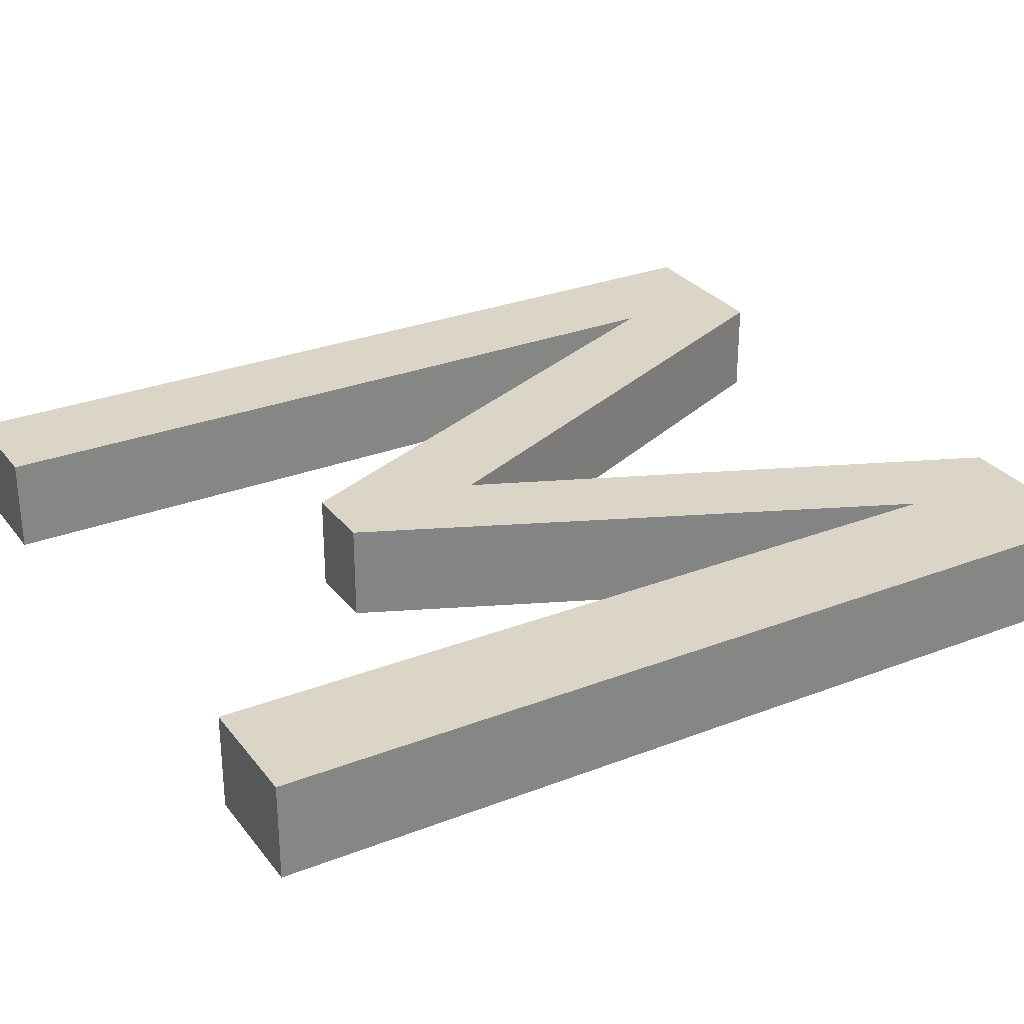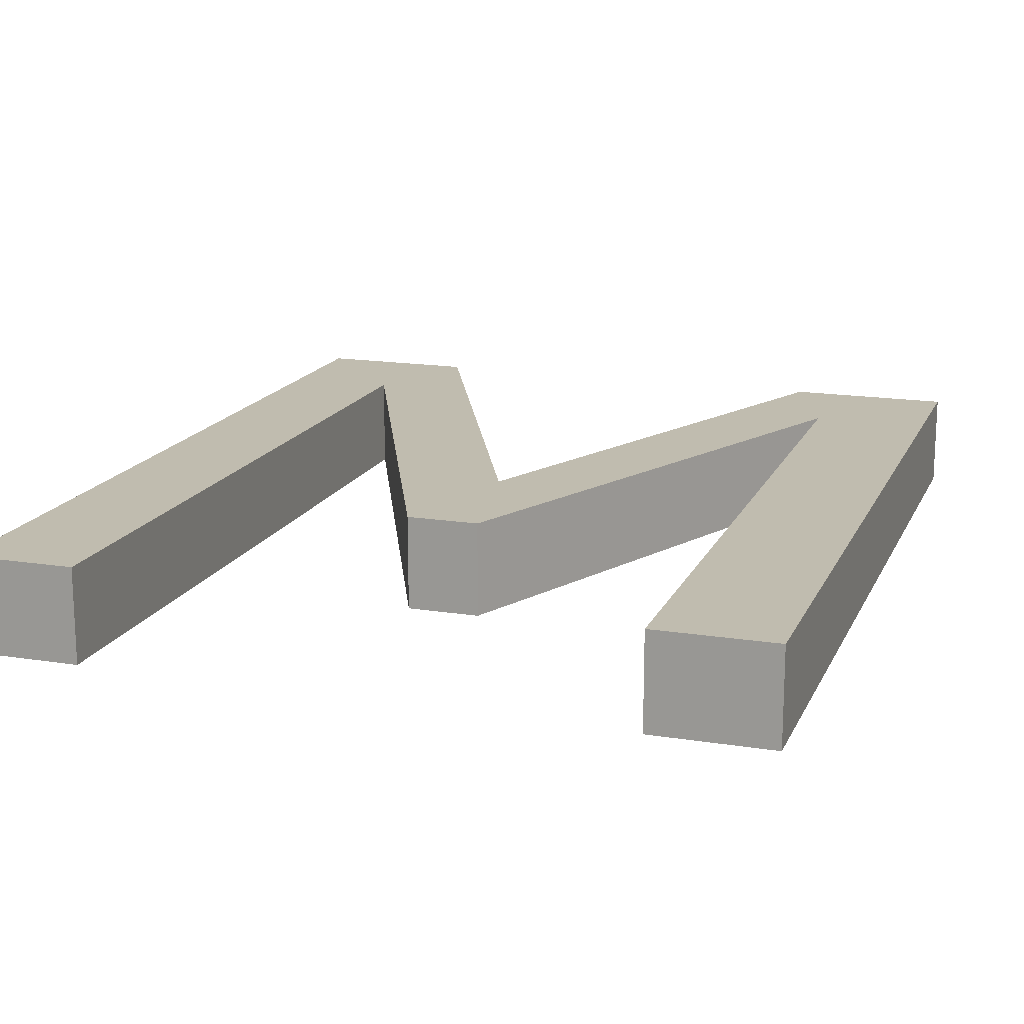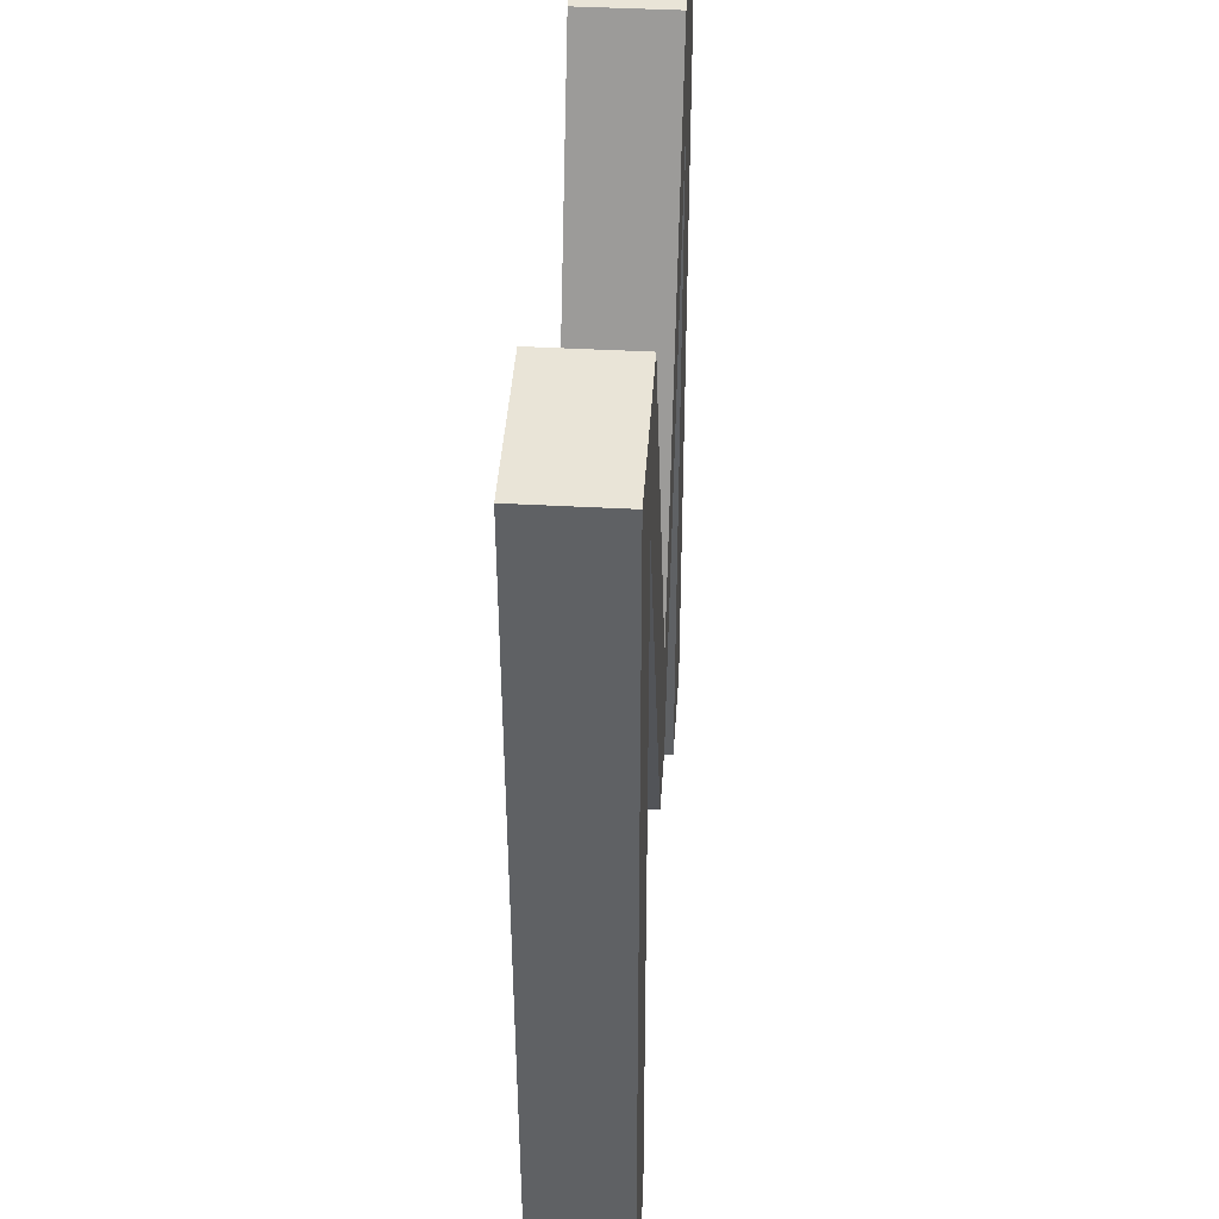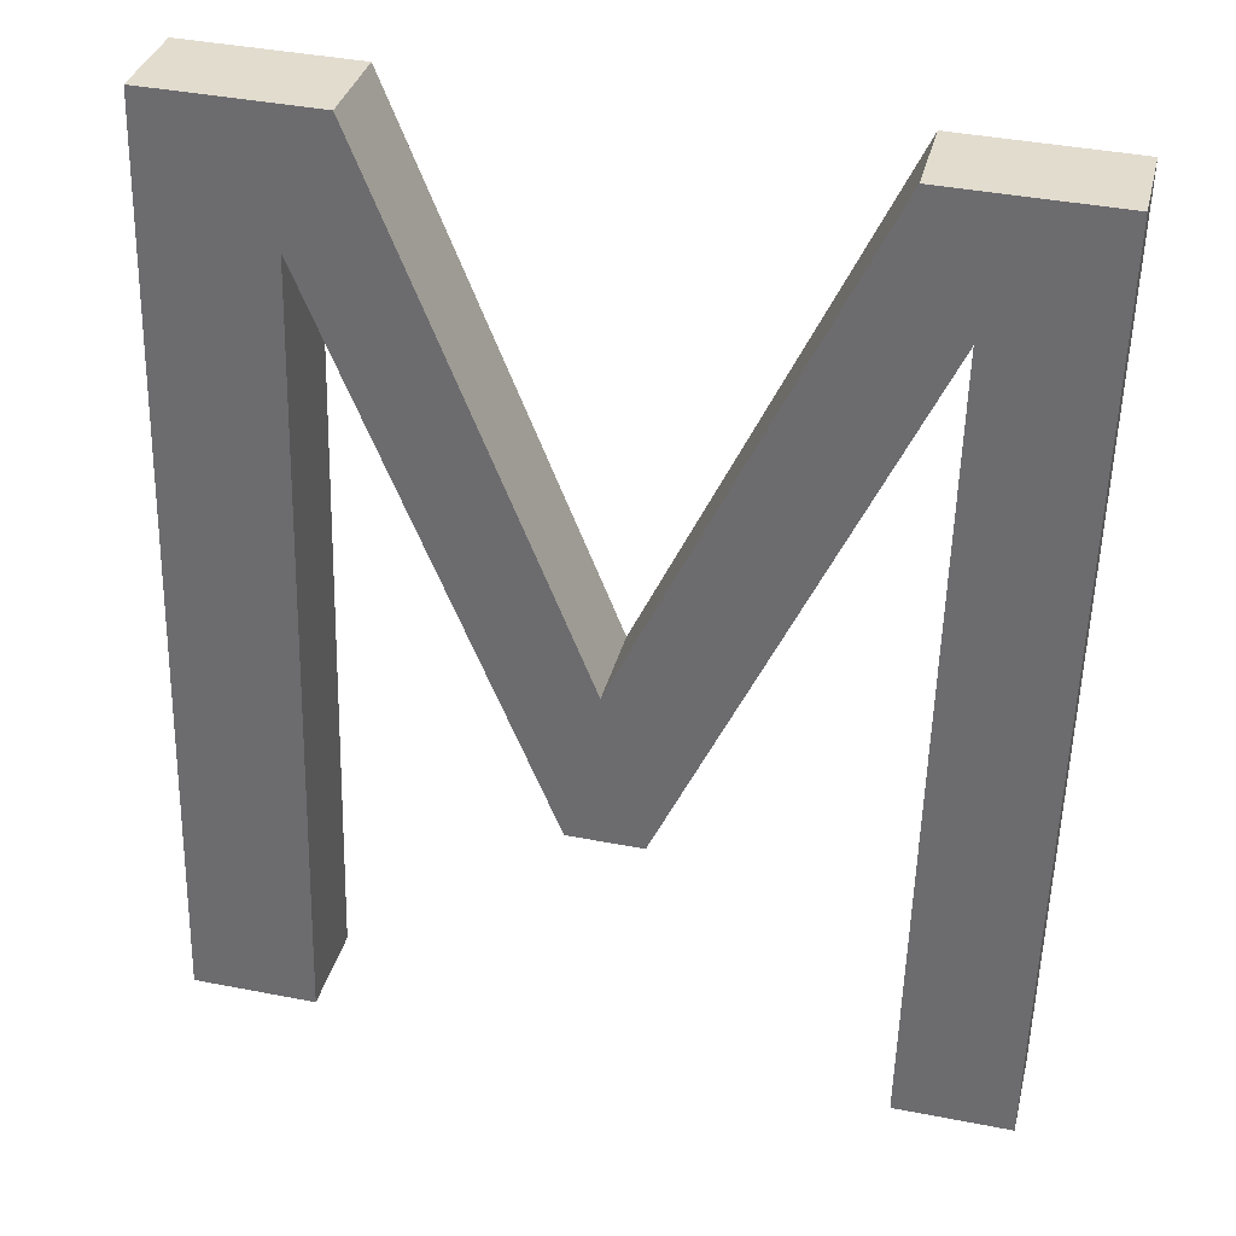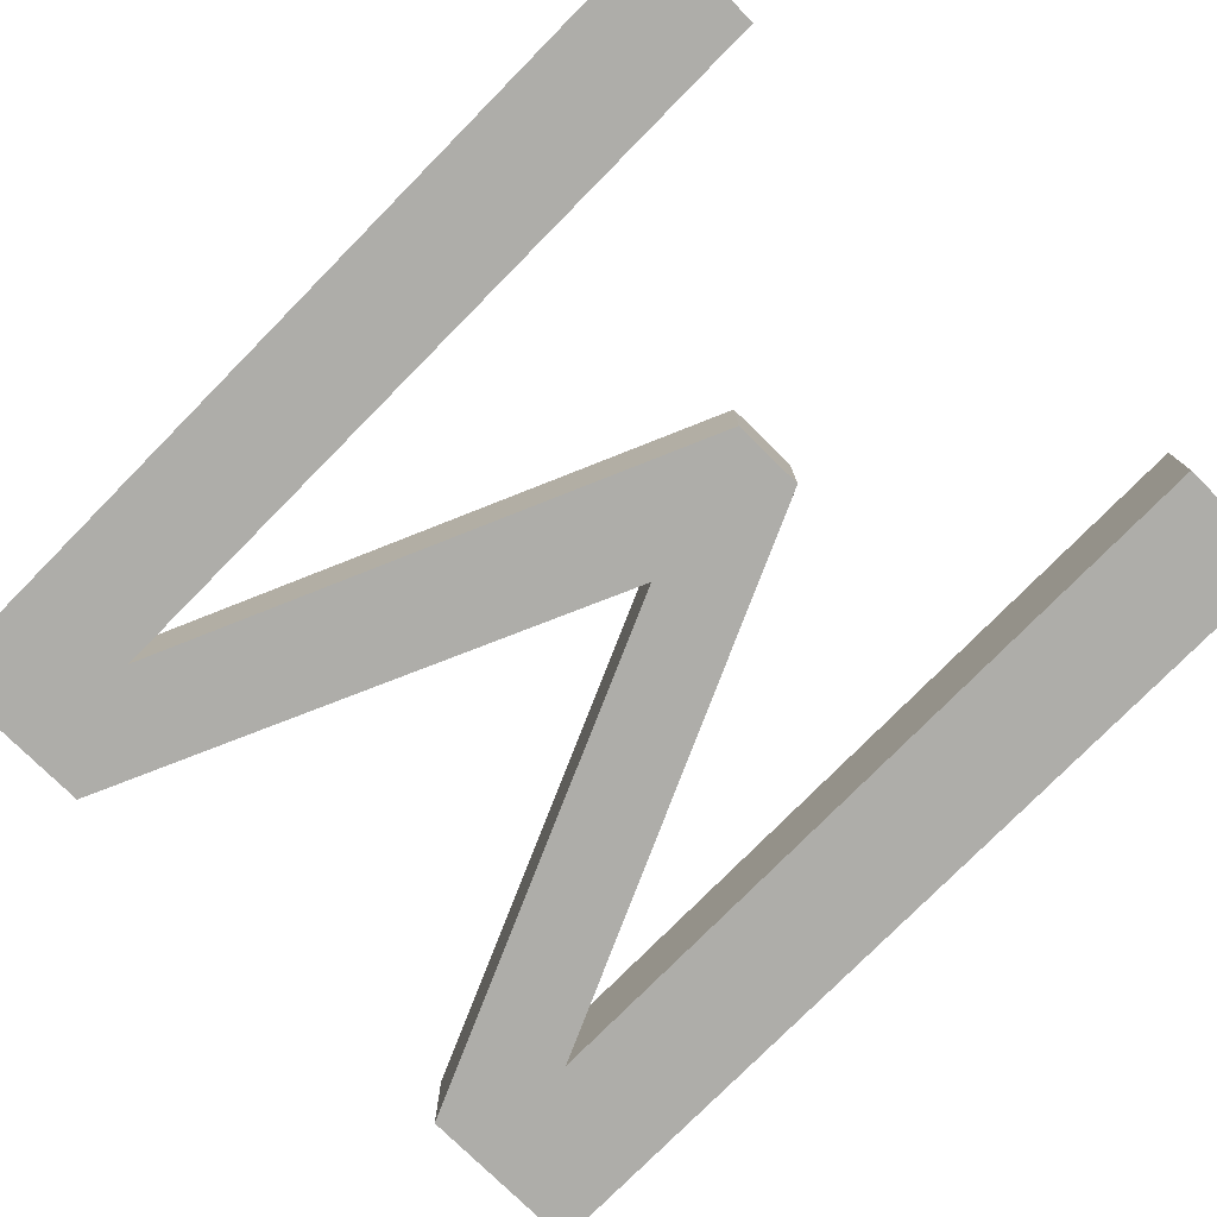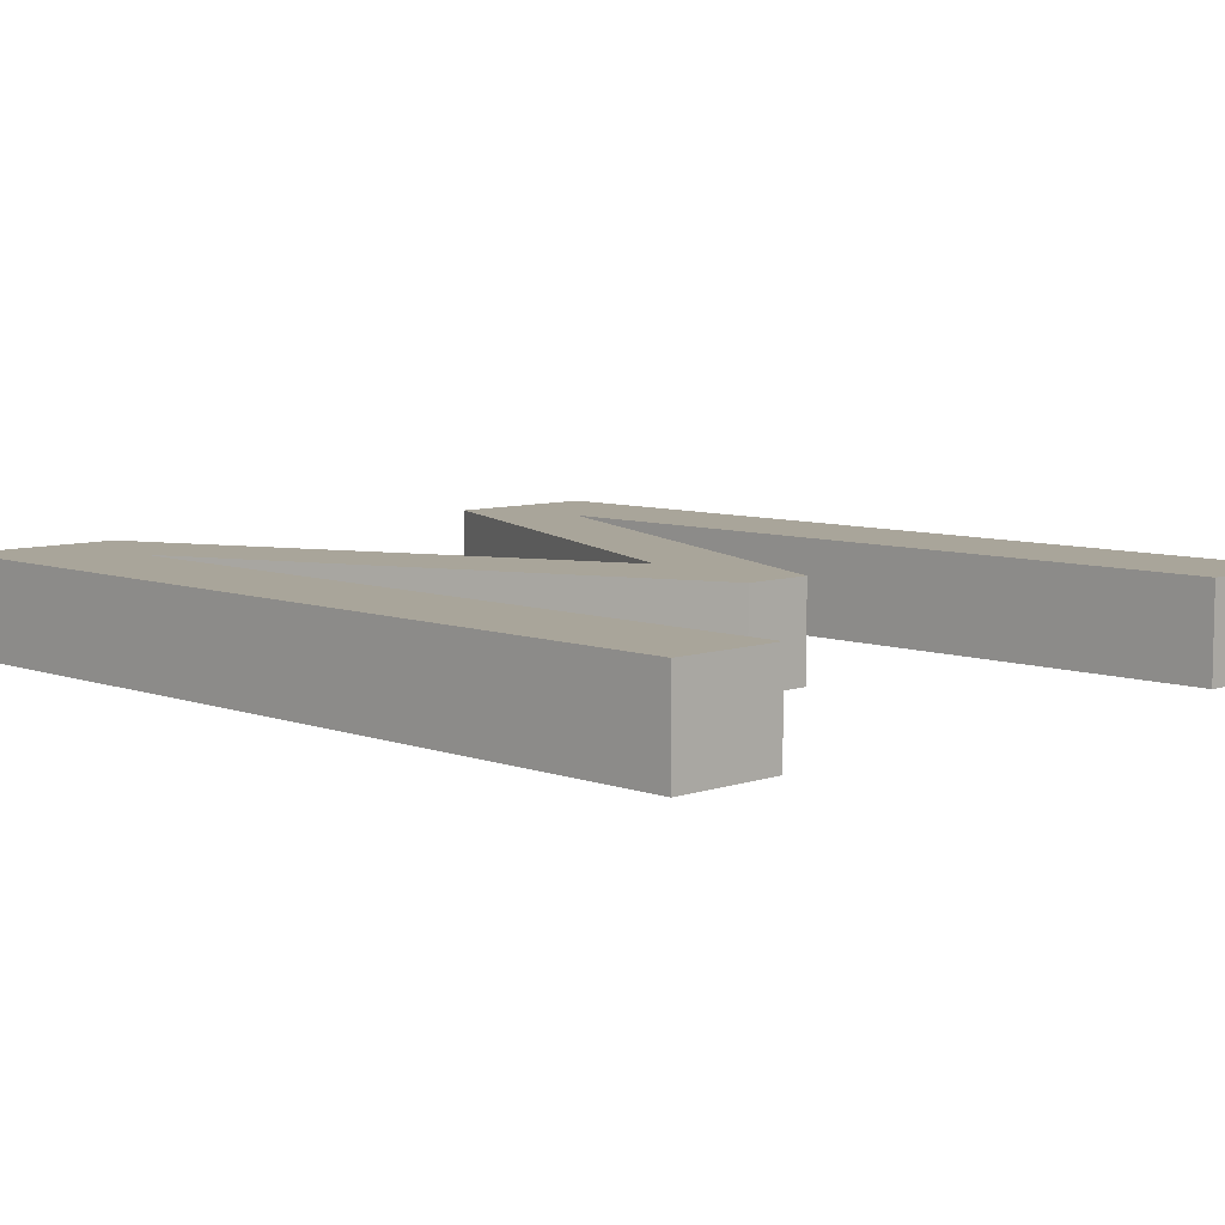
<metadata>
{"format":"obj","ext":"obj","renderer":"f3d","projection":"perspective","resolution":1024,"background":"white","views":[{"elev":29.0,"azim":-118.5,"up":"+Y"},{"elev":16.3,"azim":-160.2,"up":"+Y"},{"elev":41.6,"azim":93.8,"up":"+Z"},{"elev":33.9,"azim":13.4,"up":"+Z"},{"elev":-77.1,"azim":136.9,"up":"+Y"},{"elev":7.5,"azim":137.1,"up":"+Y"}]}
</metadata>
<code>
o mesh63/mesh63-geometry#mesh63-geometry
v -0.2336 0.002116 0.008686
v -0.2354 0.002116 0.00679
v -0.234 0.002116 -0.005346
v -0.2361 0.002116 0.008752
v -0.2357 0.002116 -0.0053
v -0.2336 0.003593 0.008686
v -0.2392 0.002116 -0.001341
v -0.2357 0.003593 -0.0053
v -0.234 0.003593 -0.005346
v -0.2361 0.003593 0.008752
v -0.2398 0.002116 0.001032
v -0.2354 0.003593 0.00679
v -0.2398 0.003593 0.001032
v -0.2404 0.002116 -0.001312
v -0.2392 0.003593 -0.001341
v -0.243 0.003593 0.008933
v -0.243 0.002116 0.008933
v -0.2404 0.003593 -0.001312
v -0.2438 0.002116 0.00701
v -0.2456 0.002116 0.009
v -0.2438 0.003593 0.00701
v -0.2456 0.003593 0.009
v -0.2441 0.002116 -0.00508
v -0.246 0.003593 -0.005031
v -0.246 0.002116 -0.005031
v -0.2441 0.003593 -0.00508
f 1 2 3
f 2 1 4
f 3 2 1
f 4 1 2
f 5 3 2
f 2 3 5
f 3 6 1
f 1 6 3
f 6 4 1
f 1 4 6
f 2 4 7
f 7 4 2
f 8 3 5
f 5 3 8
f 2 8 5
f 5 8 2
f 6 3 9
f 9 3 6
f 4 6 10
f 10 6 4
f 7 4 11
f 11 4 7
f 7 12 2
f 2 12 7
f 3 8 9
f 9 8 3
f 8 2 12
f 12 2 8
f 8 6 9
f 9 6 8
f 6 12 10
f 10 12 6
f 13 4 10
f 10 4 13
f 4 13 11
f 11 13 4
f 7 11 14
f 14 11 7
f 12 7 15
f 15 7 12
f 6 8 12
f 12 8 6
f 10 12 15
f 15 12 10
f 10 15 13
f 13 15 10
f 16 11 13
f 13 11 16
f 14 11 17
f 17 11 14
f 18 7 14
f 14 7 18
f 7 18 15
f 15 18 7
f 13 15 18
f 18 15 13
f 11 16 17
f 17 16 11
f 13 18 16
f 16 18 13
f 14 17 19
f 19 17 14
f 19 18 14
f 14 18 19
f 16 20 17
f 17 20 16
f 16 18 21
f 21 18 16
f 19 17 20
f 20 17 19
f 18 19 21
f 21 19 18
f 20 16 22
f 22 16 20
f 16 21 22
f 22 21 16
f 19 20 23
f 23 20 19
f 23 21 19
f 19 21 23
f 24 20 22
f 22 20 24
f 22 21 24
f 24 21 22
f 23 20 25
f 25 20 23
f 21 23 26
f 26 23 21
f 20 24 25
f 25 24 20
f 24 21 26
f 26 21 24
f 24 23 25
f 25 23 24
f 23 24 26
f 26 24 23

</code>
